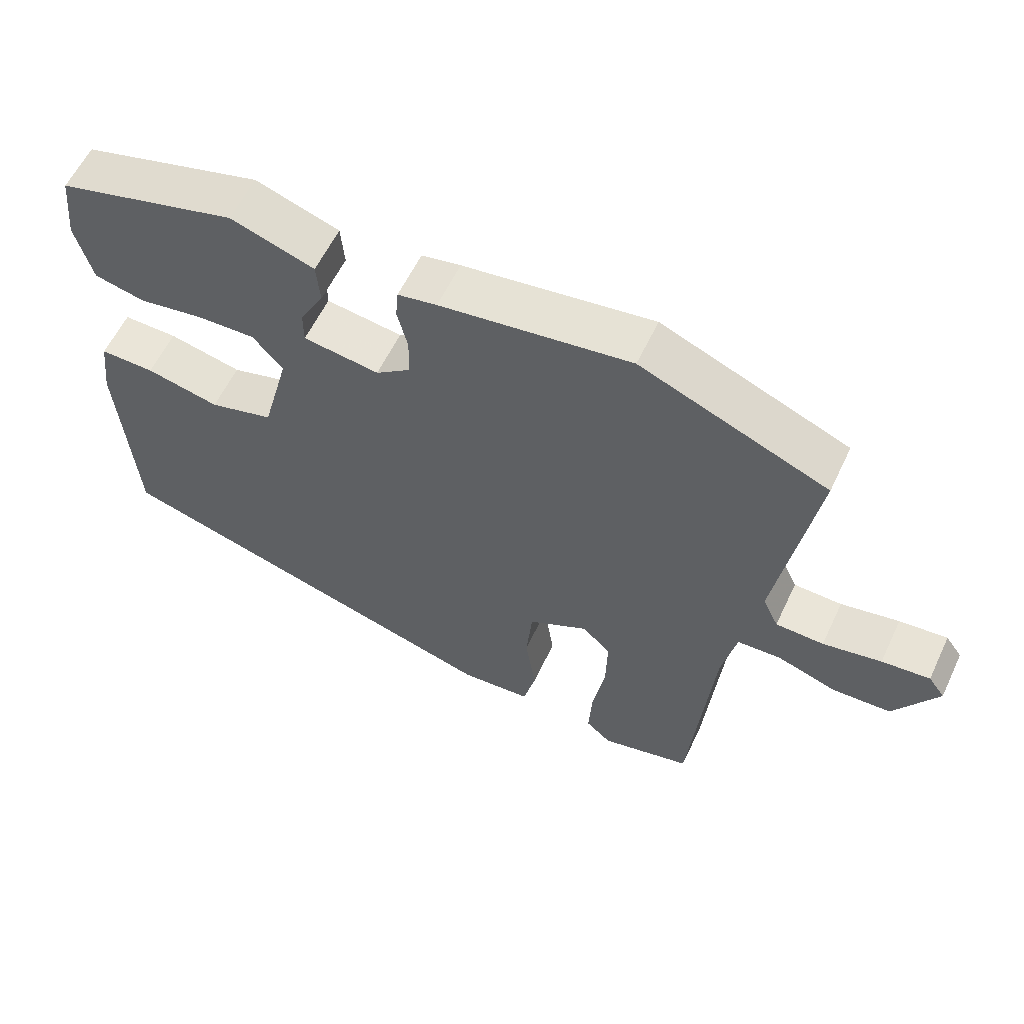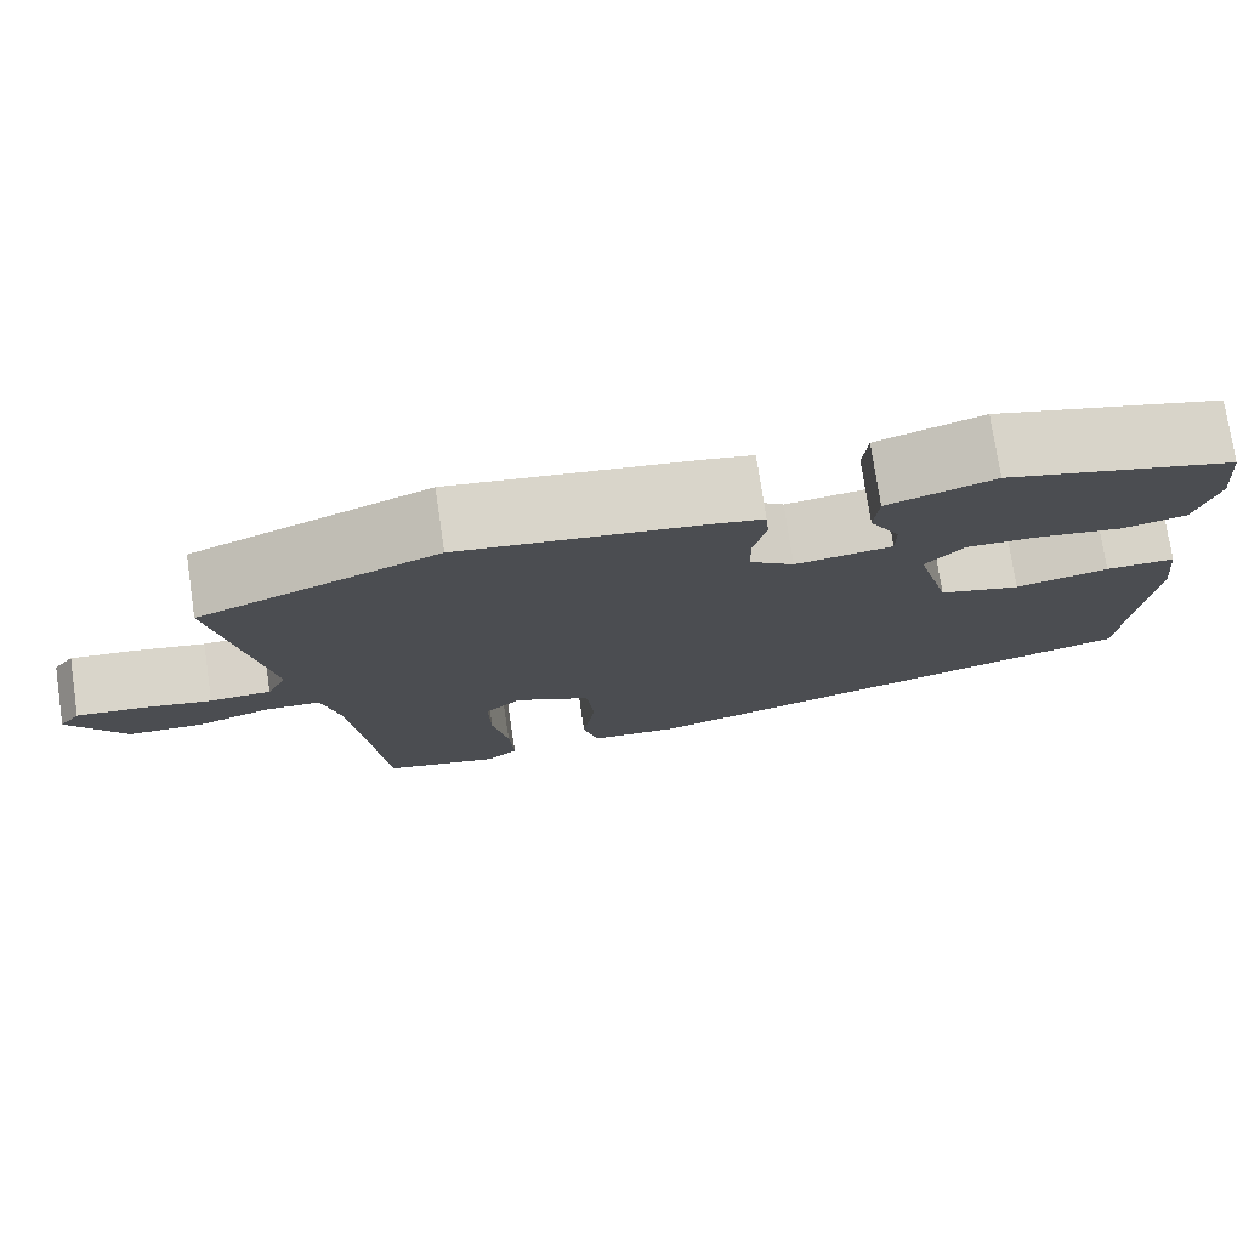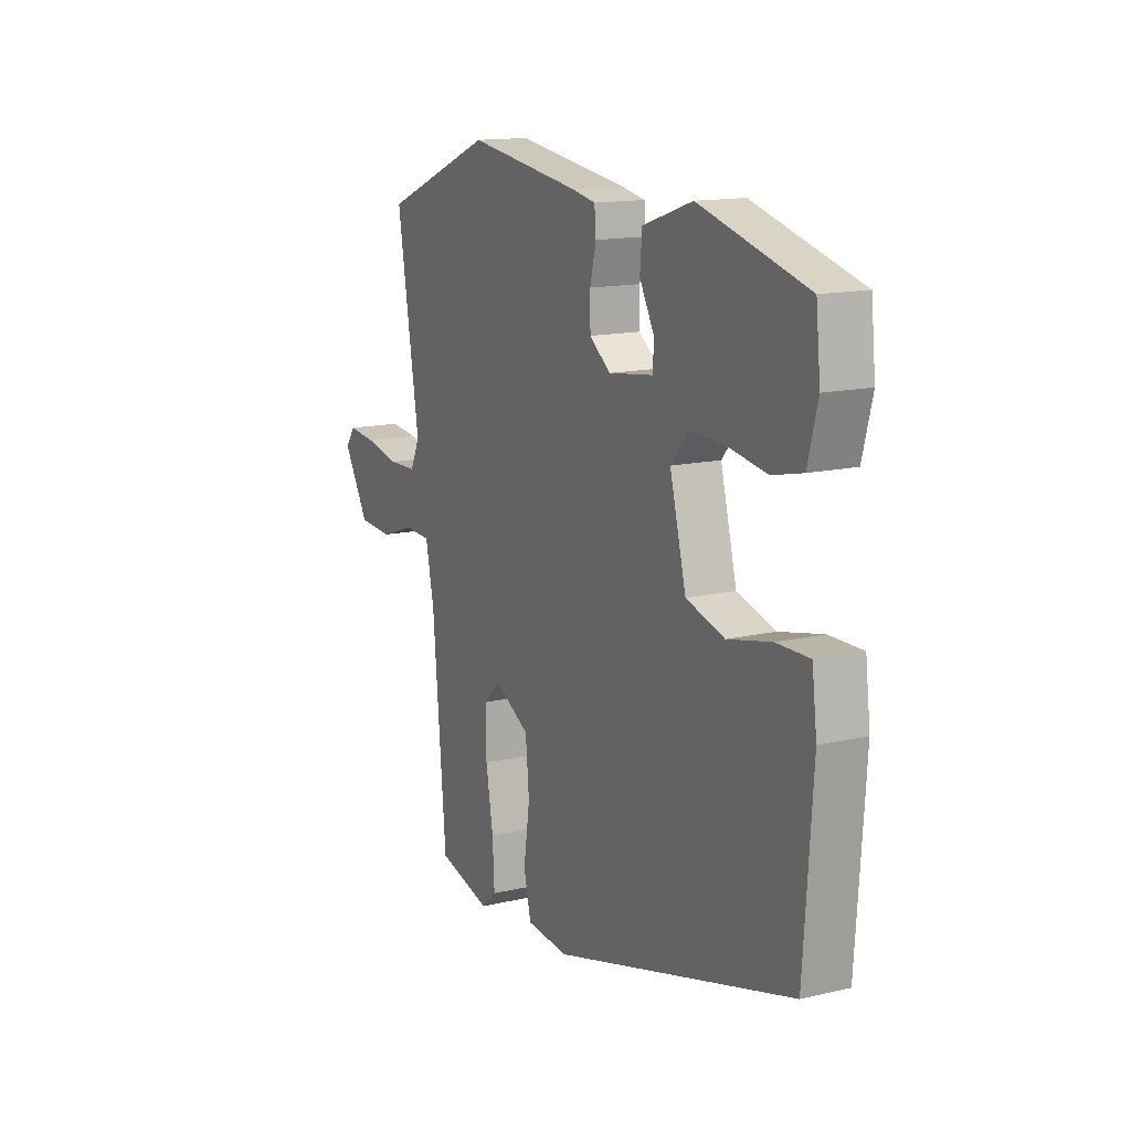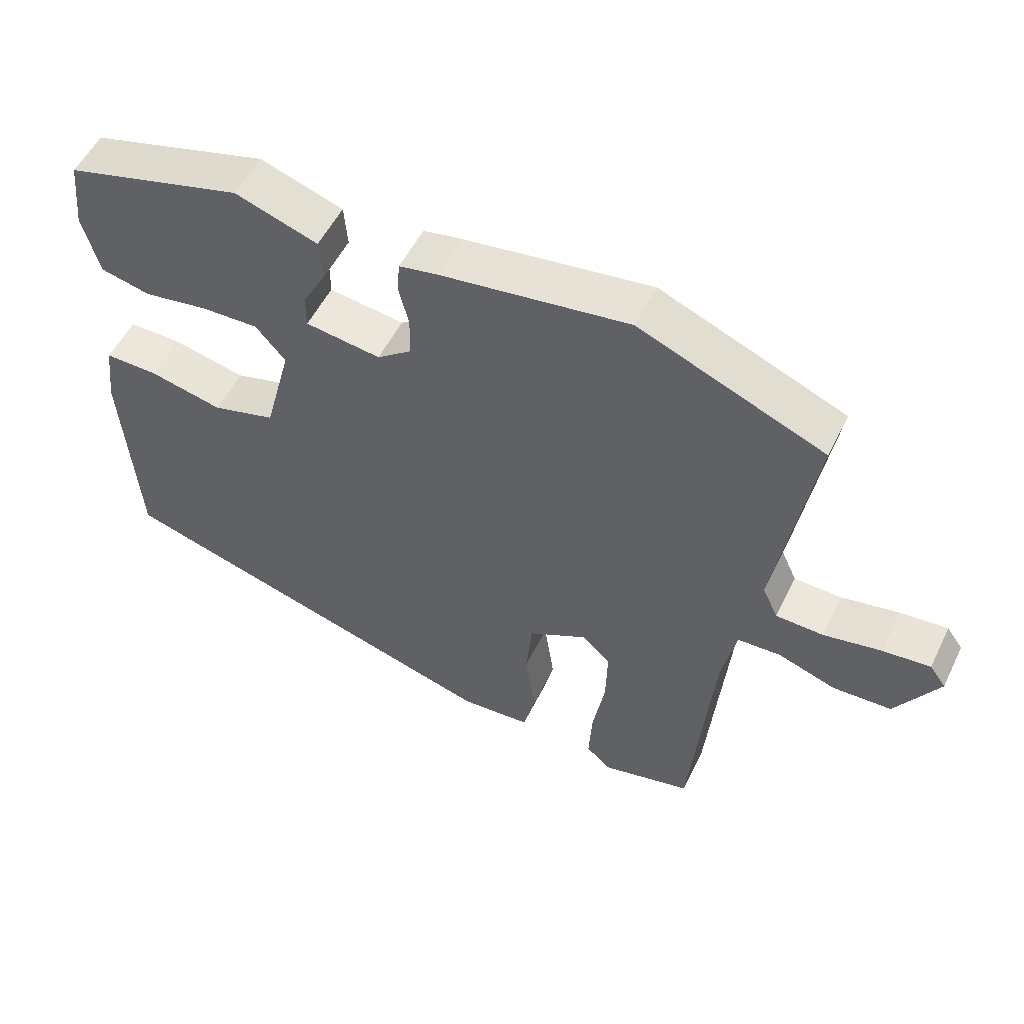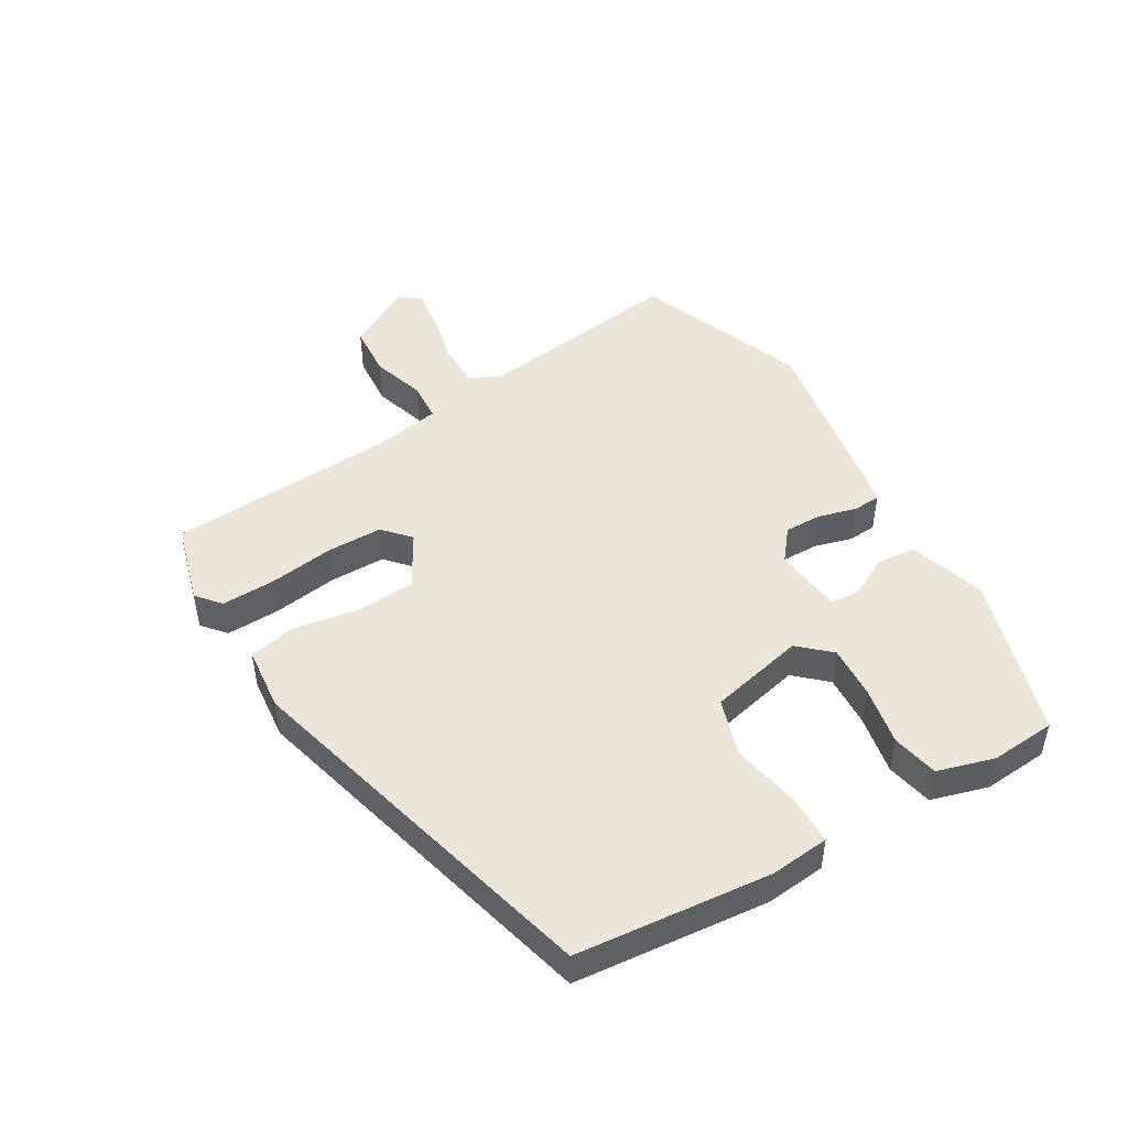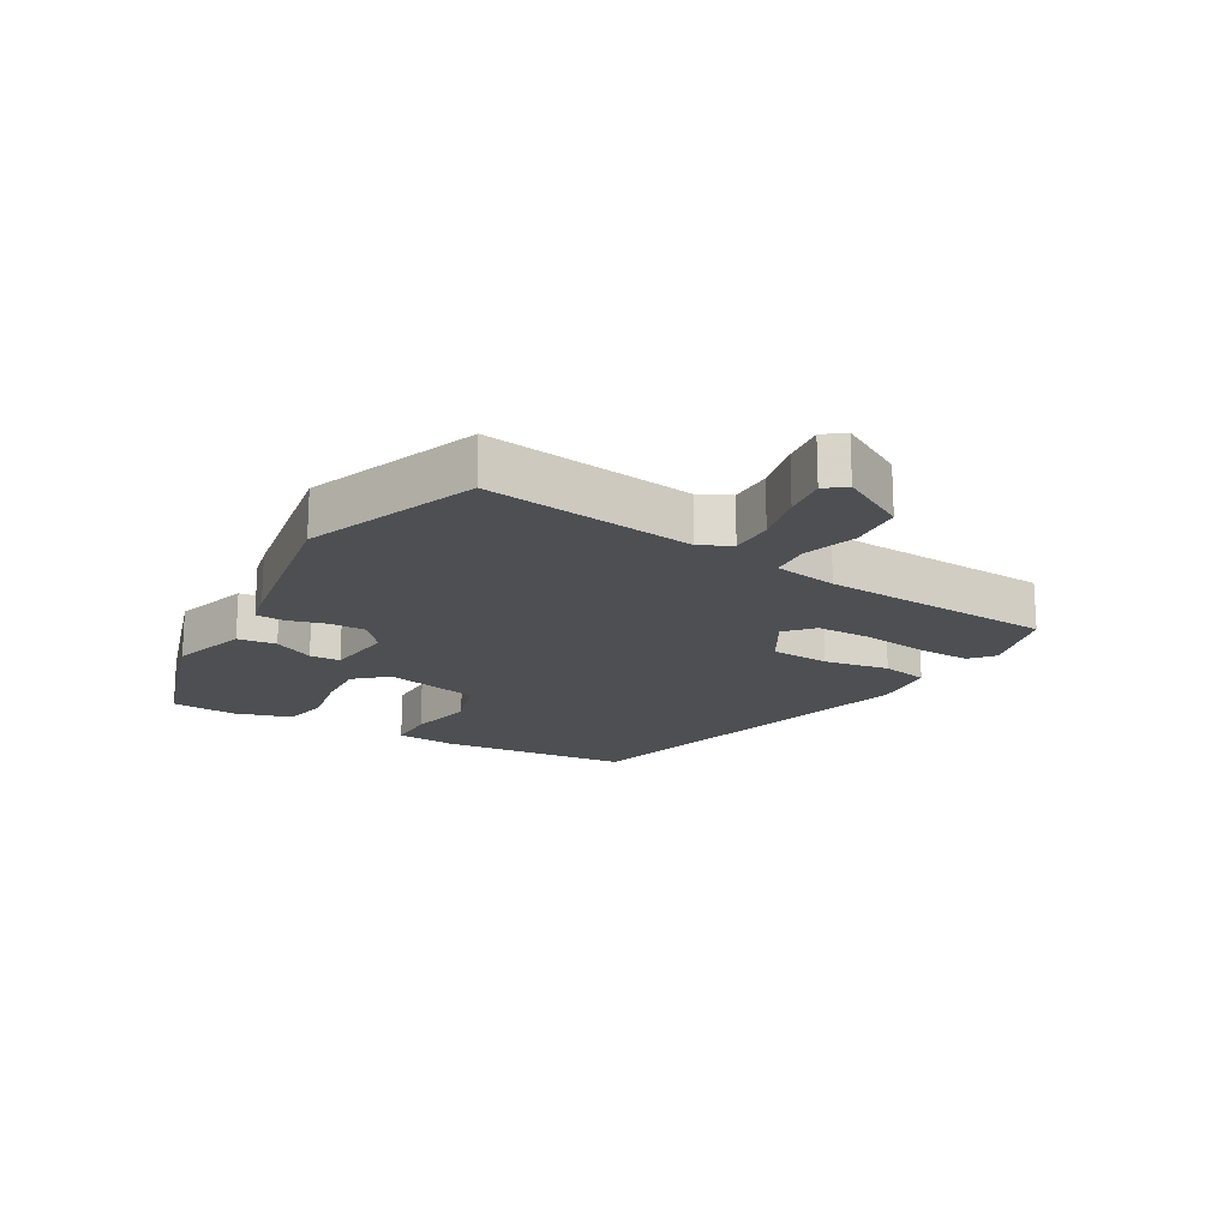
<metadata>
{"format":"obj","ext":"obj","renderer":"f3d","projection":"perspective","resolution":1024,"background":"white","views":[{"elev":59.3,"azim":25.3,"up":"+Z"},{"elev":76.2,"azim":171.4,"up":"+Z"},{"elev":14.4,"azim":-117.0,"up":"+Z"},{"elev":53.7,"azim":25.9,"up":"+Z"},{"elev":47.5,"azim":-119.1,"up":"+Y"},{"elev":-17.7,"azim":61.6,"up":"+Y"}]}
</metadata>
<code>
v 0.458 0.07 -0.489
v 0.326 0.07 -0.522
v 0.289 0.07 -0.489
v 0.294 0.07 -0.403
v 0.312 0.07 -0.299
v 0.314 0.07 -0.21
v 0.272 0.07 -0.17
v 0.185 0.07 -0.217
v 0.176 0.07 -0.312
v 0.191 0.07 -0.416
v 0.173 0.07 -0.491
v 0.069 0.07 -0.499
v -0.521 0.07 -0.329
v -0.542 0.07 -0.019
v -0.53 0.07 0.076
v -0.45 0.07 0.075
v -0.343 0.07 0.051
v -0.249 0.07 0.078
v -0.209 0.07 0.231
v -0.253 0.07 0.282
v -0.338 0.07 0.279
v -0.433 0.07 0.263
v -0.507 0.07 0.28
v -0.531 0.07 0.372
v -0.52 0.07 0.476
v -0.257 0.07 0.549
v -0.135 0.07 0.508
v -0.13 0.07 0.446
v -0.165 0.07 0.382
v -0.165 0.07 0.333
v -0.054 0.07 0.318
v -0.003 0.07 0.357
v -0.002 0.07 0.417
v -0.017 0.07 0.478
v -0.013 0.07 0.523
v 0.044 0.07 0.534
v 0.321 0.07 0.574
v 0.593 0.07 0.462
v 0.538 0.07 0.128
v 0.561 0.07 0.078
v 0.631 0.07 0.076
v 0.716 0.07 0.093
v 0.786 0.07 0.1
v 0.81 0.07 0.067
v 0.747 0.07 -0.038
v 0.661 0.07 -0.042
v 0.576 0.07 -0.013
v 0.512 0.07 -0.016
v 0.491 0.07 -0.117
v 0.458 0 -0.489
v 0.326 0 -0.522
v 0.289 0 -0.489
v 0.294 0 -0.403
v 0.312 0 -0.299
v 0.314 0 -0.21
v 0.272 0 -0.17
v 0.185 0 -0.217
v 0.176 0 -0.312
v 0.191 0 -0.416
v 0.173 0 -0.491
v 0.069 0 -0.499
v -0.521 0 -0.329
v -0.542 0 -0.019
v -0.53 0 0.076
v -0.45 0 0.075
v -0.343 0 0.051
v -0.249 0 0.078
v -0.209 0 0.231
v -0.253 0 0.282
v -0.338 0 0.279
v -0.433 0 0.263
v -0.507 0 0.28
v -0.531 0 0.372
v -0.52 0 0.476
v -0.257 0 0.549
v -0.135 0 0.508
v -0.13 0 0.446
v -0.165 0 0.382
v -0.165 0 0.333
v -0.054 0 0.318
v -0.003 0 0.357
v -0.002 0 0.417
v -0.017 0 0.478
v -0.013 0 0.523
v 0.044 0 0.534
v 0.321 0 0.574
v 0.593 0 0.462
v 0.538 0 0.128
v 0.561 0 0.078
v 0.631 0 0.076
v 0.716 0 0.093
v 0.786 0 0.1
v 0.81 0 0.067
v 0.747 0 -0.038
v 0.661 0 -0.042
v 0.576 0 -0.013
v 0.512 0 -0.016
v 0.491 0 -0.117
f 45 46 47
f 44 45 47
f 43 44 47
f 42 43 47
f 41 42 47
f 40 41 47 48
f 39 40 48
f 39 48 49
f 38 39 49
f 37 38 49
f 36 37 49
f 35 36 49
f 34 35 49
f 33 34 49
f 27 28 29
f 26 27 29
f 25 26 29
f 24 25 29
f 23 24 29
f 22 23 29
f 21 22 29
f 20 21 29 30
f 19 20 30 31
f 15 16 17
f 14 15 17
f 13 14 17
f 12 13 17
f 11 12 17
f 10 11 17
f 9 10 17
f 8 9 17 18
f 18 19 31
f 8 18 31
f 7 8 31
f 3 4 5
f 2 3 5
f 1 2 5
f 49 1 5
f 49 5 6
f 49 6 7
f 33 49 7
f 32 33 7
f 7 31 32
f 96 95 94
f 96 94 93
f 96 93 92
f 96 92 91
f 96 91 90
f 97 96 90 89
f 97 89 88
f 98 97 88
f 98 88 87
f 98 87 86
f 98 86 85
f 98 85 84
f 98 84 83
f 98 83 82
f 78 77 76
f 78 76 75
f 78 75 74
f 78 74 73
f 78 73 72
f 78 72 71
f 78 71 70
f 79 78 70 69
f 80 79 69 68
f 66 65 64
f 66 64 63
f 66 63 62
f 66 62 61
f 66 61 60
f 66 60 59
f 66 59 58
f 67 66 58 57
f 80 68 67
f 80 67 57
f 80 57 56
f 54 53 52
f 54 52 51
f 54 51 50
f 54 50 98
f 55 54 98
f 56 55 98
f 56 98 82
f 56 82 81
f 81 80 56
f 1 50 51 2
f 2 51 52 3
f 3 52 53 4
f 4 53 54 5
f 5 54 55 6
f 6 55 56 7
f 7 56 57 8
f 8 57 58 9
f 9 58 59 10
f 10 59 60 11
f 11 60 61 12
f 12 61 62 13
f 13 62 63 14
f 14 63 64 15
f 15 64 65 16
f 16 65 66 17
f 17 66 67 18
f 18 67 68 19
f 19 68 69 20
f 20 69 70 21
f 21 70 71 22
f 22 71 72 23
f 23 72 73 24
f 24 73 74 25
f 25 74 75 26
f 26 75 76 27
f 27 76 77 28
f 28 77 78 29
f 29 78 79 30
f 30 79 80 31
f 31 80 81 32
f 32 81 82 33
f 33 82 83 34
f 34 83 84 35
f 35 84 85 36
f 36 85 86 37
f 37 86 87 38
f 38 87 88 39
f 39 88 89 40
f 40 89 90 41
f 41 90 91 42
f 42 91 92 43
f 43 92 93 44
f 44 93 94 45
f 45 94 95 46
f 46 95 96 47
f 47 96 97 48
f 48 97 98 49
f 49 98 50 1

</code>
